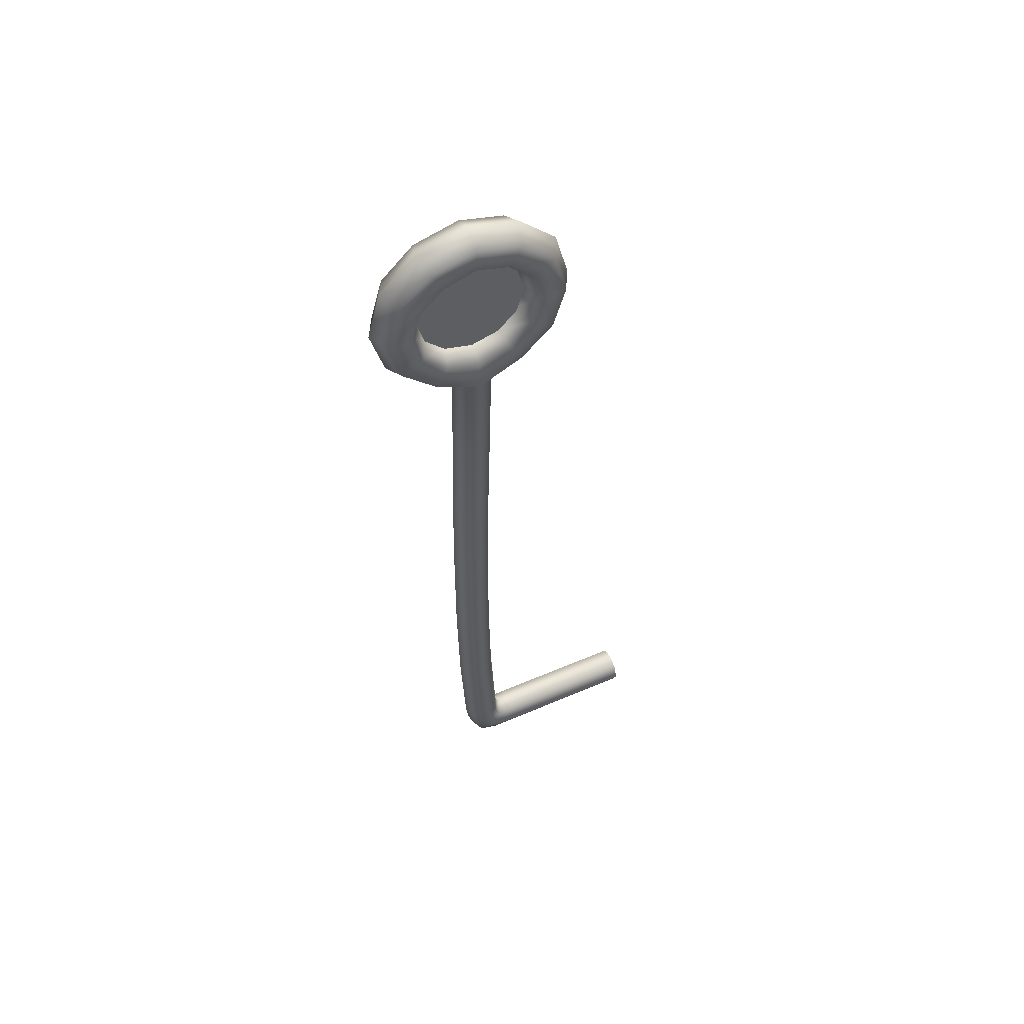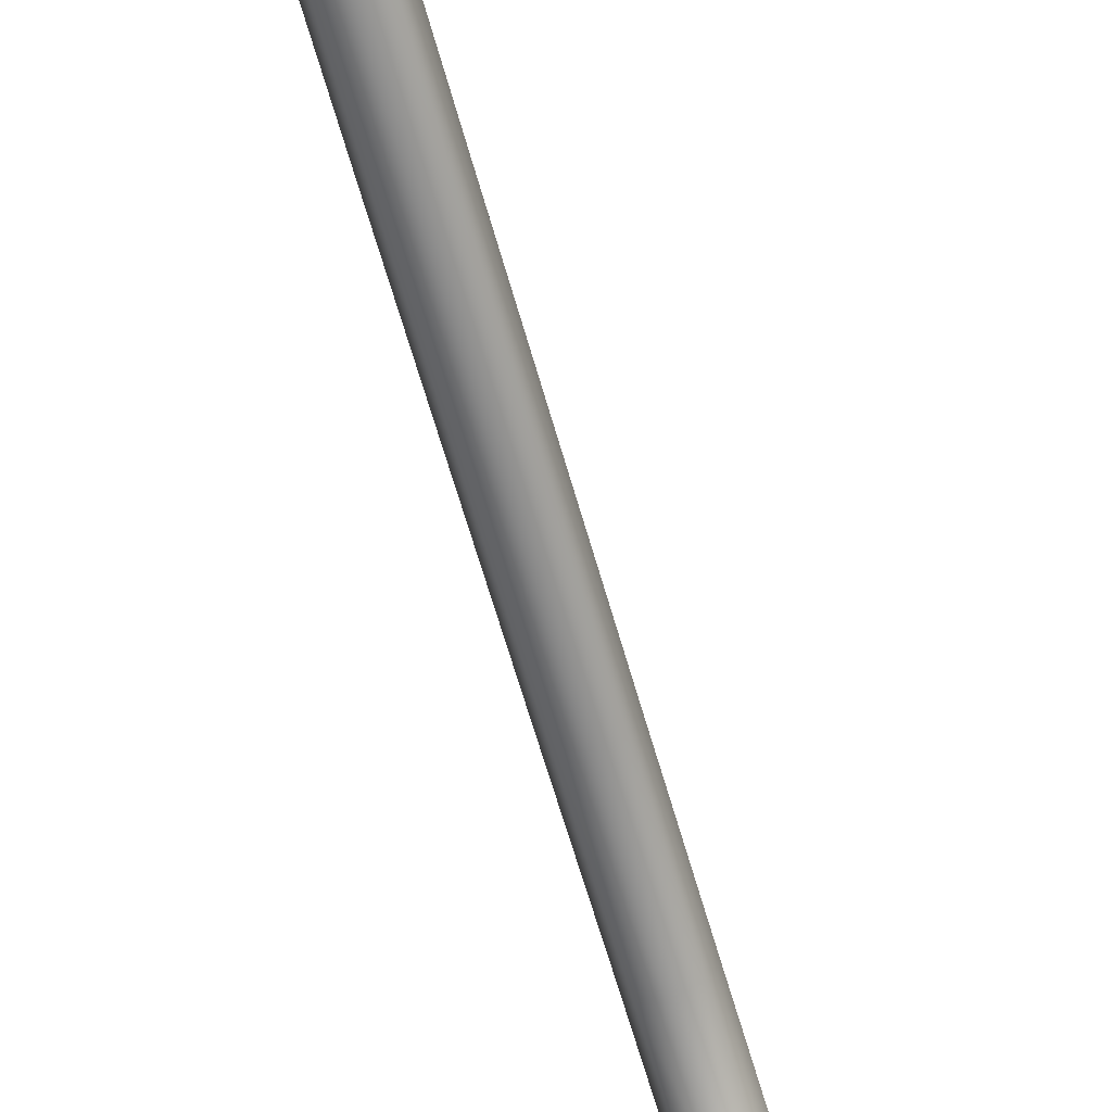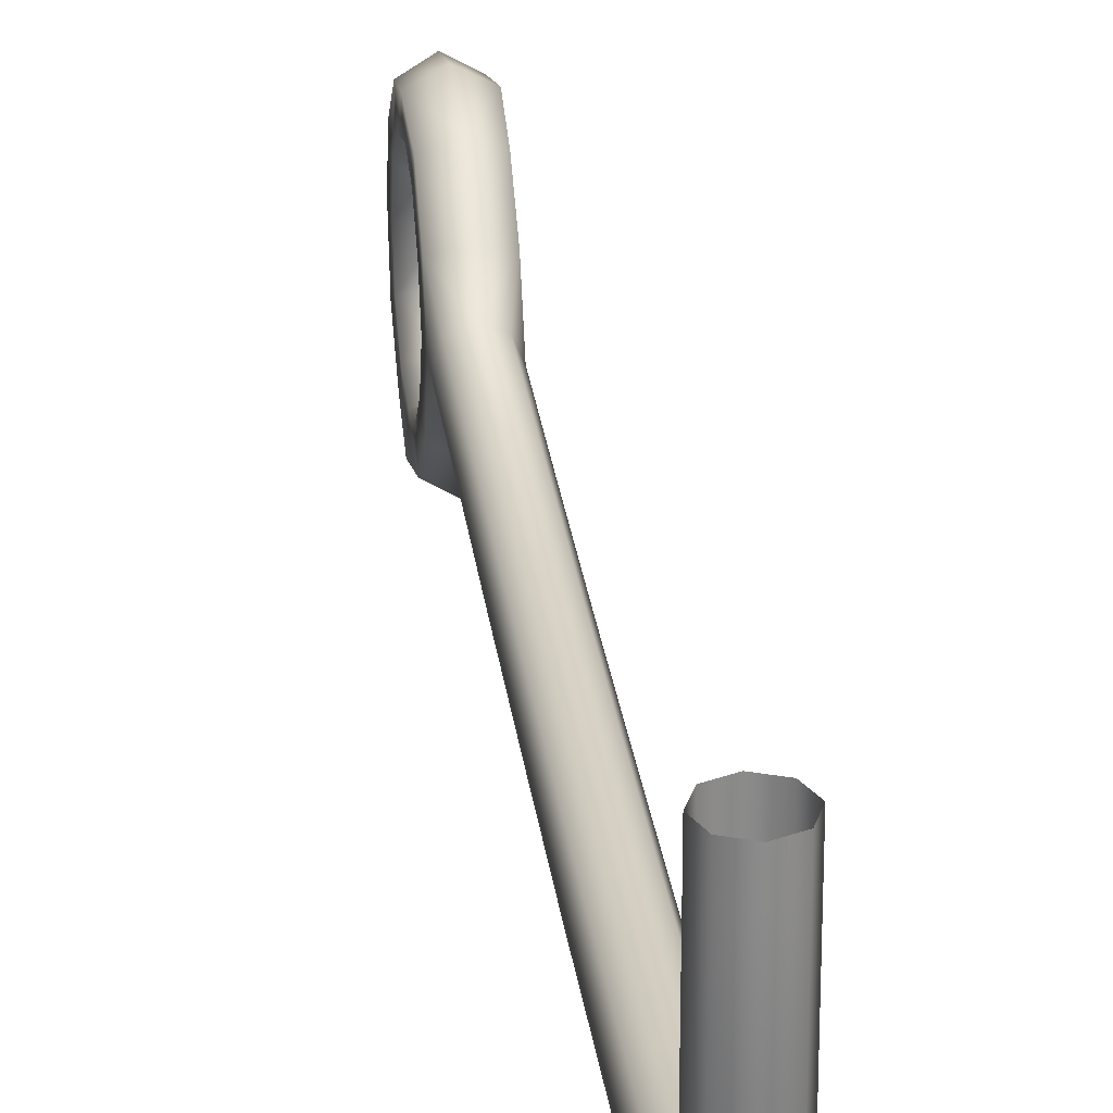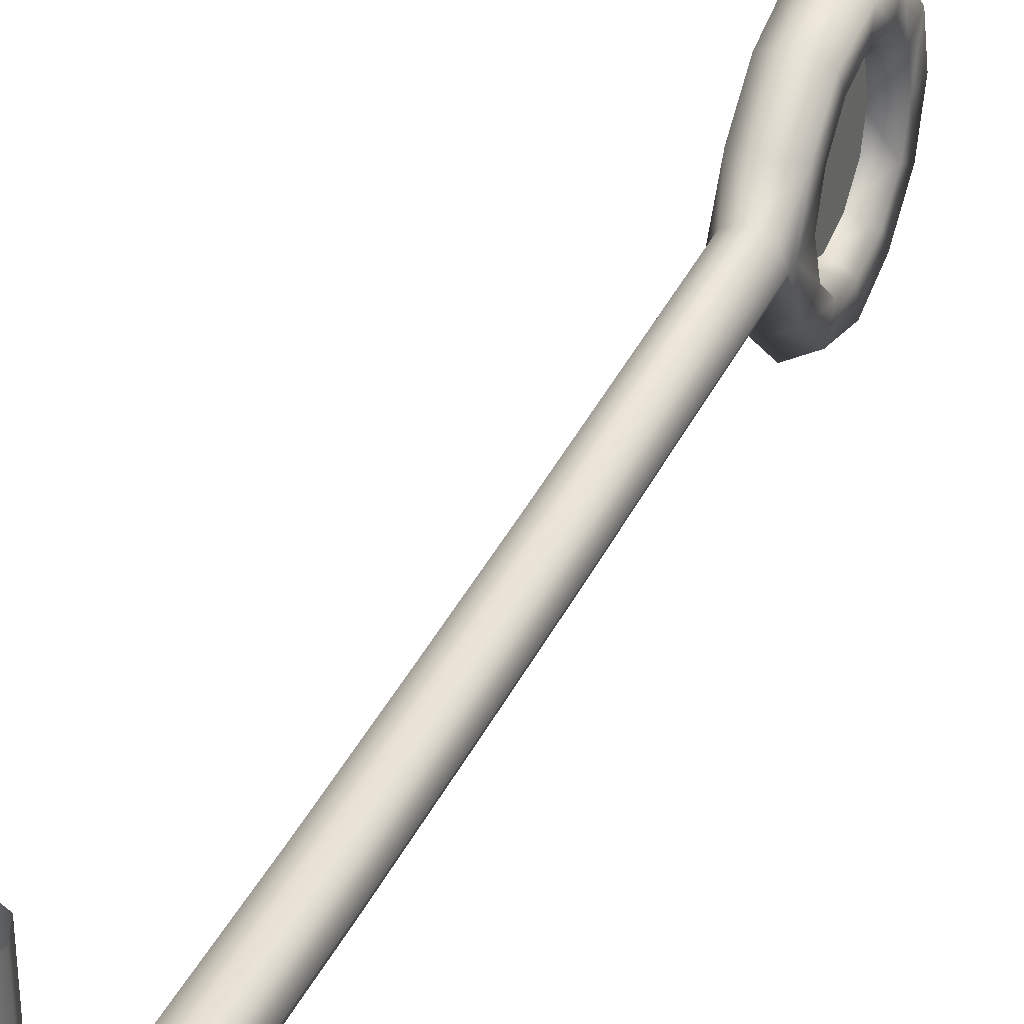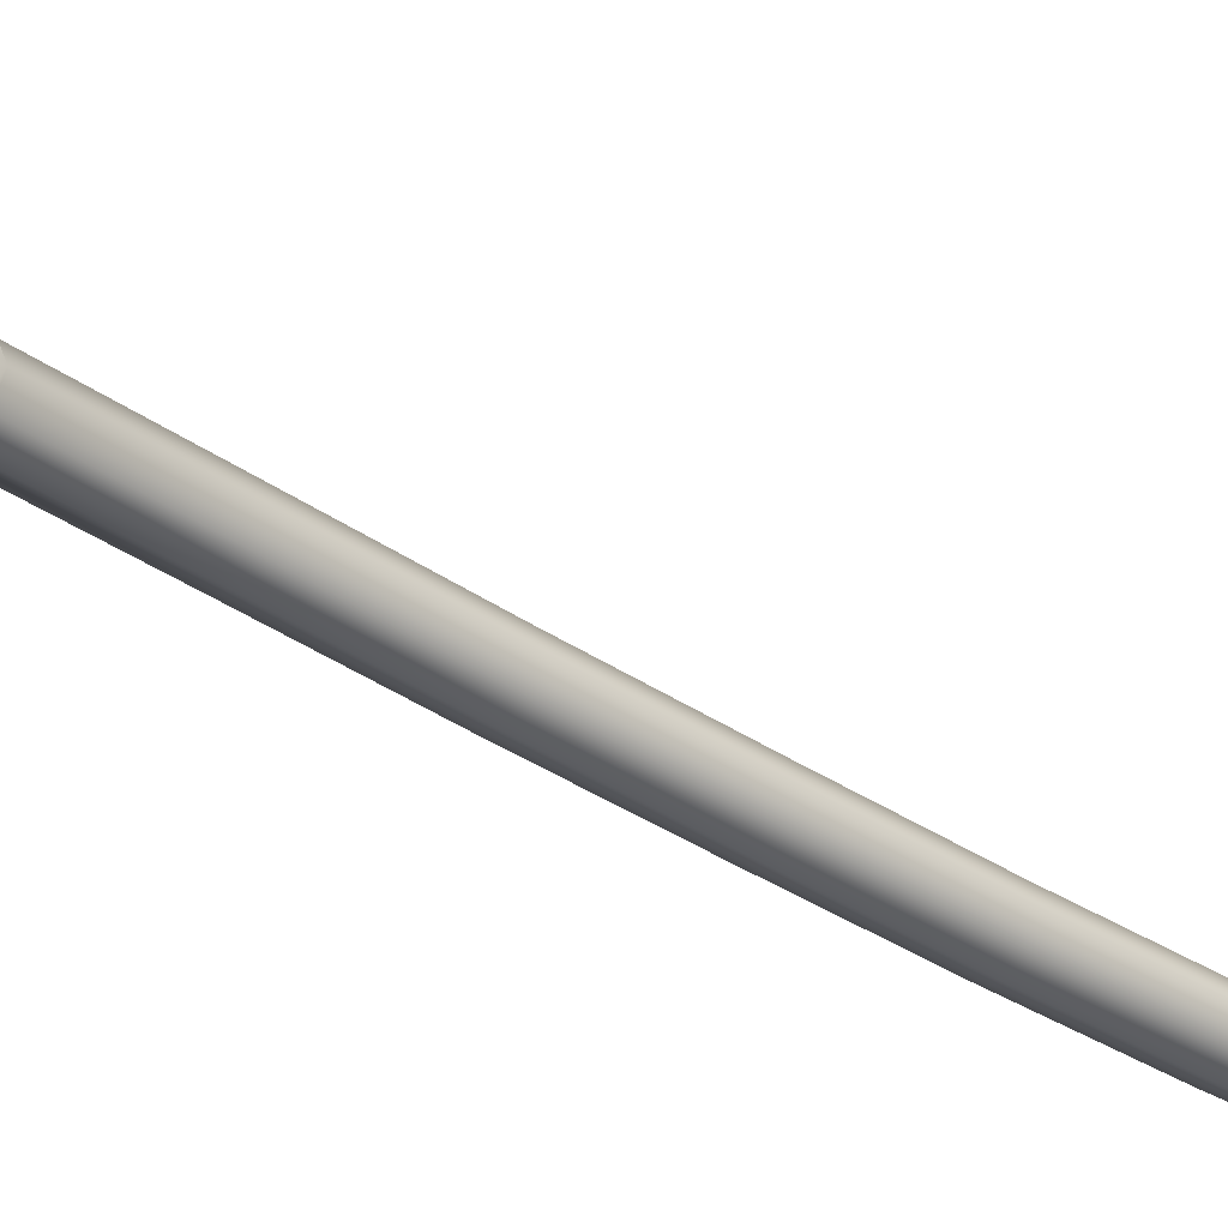
<metadata>
{"format":"obj","ext":"obj","renderer":"f3d","projection":"perspective","resolution":1024,"background":"white","views":[{"elev":55.6,"azim":-114.2,"up":"+Y"},{"elev":-62.4,"azim":15.5,"up":"+Z"},{"elev":26.6,"azim":-7.2,"up":"+Z"},{"elev":37.0,"azim":23.5,"up":"+Z"},{"elev":-35.0,"azim":-131.8,"up":"+Z"}]}
</metadata>
<code>
g pm0999_12_TailSkin
v -0.0001447 0.0692 -0.02037
v -0.0001451 0.06522 -0.0243
v -0.0001448 0.06805 -0.02315
v -0.0001447 0.06522 -0.02037
v -0.0001451 0.06522 -0.01645
v -0.0001448 0.06805 -0.0176
v -0.0001447 0.06133 -0.02037
v -0.0001448 0.0625 -0.02315
v -0.0001448 0.0625 -0.0176
v 6.922e-19 0.02281 -0.01197
v -0.0007334 0.02312 -0.01091
v 1.524e-18 0.02281 -0.01091
v -0.0007334 0.02312 -0.01197
v -0.001037 0.02385 -0.0109
v -0.0007344 0.02312 -0.01308
v 5.738e-19 0.02281 -0.01309
v 4.715e-19 0.02281 -0.01853
v -0.001037 0.02385 -0.01197
v -0.0007334 0.02458 -0.0109
v -0.0007394 0.02311 -0.01853
v -4.281e-19 0.02281 -0.01985
v -0.001039 0.02385 -0.01308
v -0.0007334 0.02458 -0.01197
v 6.322e-19 0.02489 -0.0109
v -4.304e-20 0.02489 -0.01197
v -5.88e-19 0.02489 -0.01308
v -0.0007344 0.02459 -0.01308
v -0.0007399 0.02312 -0.0197
v 9.925e-19 0.02323 -0.02098
v -0.001046 0.02385 -0.01854
v -0.0007393 0.02459 -0.01854
v -9.396e-19 0.0249 -0.01854
v -0.0007402 0.0235 -0.02072
v 1.962e-18 0.02452 -0.02137
v -0.001046 0.02386 -0.01936
v -0.0007359 0.0246 -0.01902
v -1.025e-18 0.0249 -0.01887
v -0.0007399 0.02463 -0.02107
v 1.09e-18 0.0256 -0.02149
v -0.001046 0.02414 -0.02008
v -0.0007312 0.02477 -0.01944
v 2.67e-19 0.02502 -0.01918
v -0.0007393 0.02561 -0.02119
v 1.07e-18 0.03145 -0.02175
v -0.001046 0.02488 -0.02035
v -0.0007356 0.02513 -0.01963
v 1.273e-18 0.02527 -0.01935
v -0.0007357 0.03145 -0.02144
v 1.768e-18 0.03727 -0.02183
v -0.001045 0.02564 -0.02045
v -0.0007385 0.02567 -0.01971
v 1.221e-18 0.02569 -0.0194
v -0.000732 0.03727 -0.02152
v 1.547e-18 0.04309 -0.0218
v -0.001043 0.03145 -0.0207
v -0.0007354 0.03145 -0.01996
v 9.208e-19 0.03145 -0.01966
v -0.0007283 0.04309 -0.02149
v 9.693e-19 0.0489 -0.02172
v -0.001041 0.03727 -0.02078
v -0.0007317 0.03727 -0.02005
v 9.272e-19 0.03727 -0.01974
v -0.0007247 0.04892 -0.02141
v 1.521e-18 0.05465 -0.02156
v -0.001039 0.04309 -0.02075
v -0.0007281 0.04309 -0.02001
v 1.022e-18 0.0431 -0.01971
v -0.000721 0.05468 -0.02125
v 1.717e-18 0.06019 -0.02142
v -0.001036 0.04892 -0.02067
v -0.0007244 0.04897 -0.01993
v 1.586e-18 0.04893 -0.01962
v -0.001034 0.05474 -0.02051
v -0.0007208 0.05479 -0.01977
v 1.014e-18 0.05483 -0.01946
v -0.0007315 0.06022 -0.02111
v -0.001055 0.0613 -0.02262
v -9.826e-20 0.06078 -0.02292
v -0.001047 0.06019 -0.02037
v -0.0007318 0.06024 -0.01964
v -0.001055 0.0613 -0.01813
v 2.119e-18 0.0602 -0.01932
v 1.617e-18 0.06078 -0.01783
v -0.001048 0.06295 -0.02427
v 4.875e-19 0.06263 -0.02478
v -0.001044 0.06067 -0.02037
v -0.001048 0.06295 -0.01648
v 4.156e-19 0.06263 -0.01597
v -0.00111 0.06522 -0.02486
v 1.756e-18 0.06522 -0.02546
v -0.00111 0.06522 -0.01588
v 1.632e-18 0.06522 -0.01529
v -0.001048 0.06749 -0.02427
v 1.55e-18 0.0678 -0.02478
v -0.001048 0.06749 -0.01648
v 1.153e-18 0.0678 -0.01597
v -0.001055 0.06913 -0.02262
v 4.648e-19 0.06966 -0.02292
v -0.001055 0.06913 -0.01813
v -2.564e-19 0.06966 -0.01783
v -0.001044 0.06976 -0.02037
v -1.096e-18 0.07036 -0.02037
v -0.001044 0.06854 -0.02037
v -0.001055 0.06805 -0.02202
v -0.001048 0.06684 -0.02323
v -0.001055 0.06805 -0.01873
v -0.001033 0.06522 -0.02365
v 9.69e-21 0.06784 -0.02037
v 2.619e-19 0.06751 -0.02172
v 1.211e-18 0.06652 -0.02271
v 1.838e-18 0.06522 -0.02305
v 2.659e-18 0.06751 -0.01903
v 1.323e-18 0.06384 -0.0227
v 2.951e-18 0.06652 -0.01804
v -0.001048 0.06684 -0.01752
v 1.522e-18 0.06522 -0.0177
v -0.001048 0.06359 -0.02323
v -6.319e-19 0.06282 -0.02173
v -0.001033 0.06522 -0.0171
v 1.885e-18 0.06384 -0.01805
v -0.001055 0.06238 -0.02202
v 1.567e-18 0.06244 -0.02037
v -0.001048 0.06359 -0.01752
v 3.29e-18 0.06282 -0.01902
v -0.001055 0.06238 -0.01873
v -0.001044 0.06189 -0.02037
v 0.0001447 0.0692 -0.02037
v 0.0001448 0.06805 -0.02315
v 0.0001451 0.06522 -0.0243
v 0.0001447 0.06522 -0.02037
v 0.0001451 0.06522 -0.01645
v 0.0001448 0.06805 -0.0176
v 0.0001447 0.06133 -0.02037
v 0.0001448 0.0625 -0.02315
v 0.0001448 0.0625 -0.0176
v 6.922e-19 0.02281 -0.01197
v 1.524e-18 0.02281 -0.01091
v 0.0007334 0.02312 -0.01091
v 0.0007334 0.02312 -0.01197
v 0.001037 0.02385 -0.0109
v 0.0007344 0.02312 -0.01308
v 5.738e-19 0.02281 -0.01309
v 4.715e-19 0.02281 -0.01853
v 0.001037 0.02385 -0.01197
v 0.0007334 0.02458 -0.0109
v 0.0007394 0.02311 -0.01853
v -4.281e-19 0.02281 -0.01985
v 0.001039 0.02385 -0.01308
v 0.0007334 0.02458 -0.01197
v 6.322e-19 0.02489 -0.0109
v -4.304e-20 0.02489 -0.01197
v -5.88e-19 0.02489 -0.01308
v 0.0007344 0.02459 -0.01308
v 0.0007399 0.02312 -0.0197
v 9.925e-19 0.02323 -0.02098
v 0.001046 0.02385 -0.01854
v 0.0007393 0.02459 -0.01854
v -9.396e-19 0.0249 -0.01854
v 0.0007402 0.0235 -0.02072
v 1.962e-18 0.02452 -0.02137
v 0.001046 0.02386 -0.01936
v 0.0007359 0.0246 -0.01902
v -1.025e-18 0.0249 -0.01887
v 0.0007399 0.02463 -0.02107
v 1.09e-18 0.0256 -0.02149
v 0.001046 0.02414 -0.02008
v 0.0007312 0.02477 -0.01944
v 2.67e-19 0.02502 -0.01918
v 0.0007393 0.02561 -0.02119
v 1.07e-18 0.03145 -0.02175
v 0.001046 0.02488 -0.02035
v 0.0007356 0.02513 -0.01963
v 1.273e-18 0.02527 -0.01935
v 0.0007357 0.03145 -0.02144
v 1.768e-18 0.03727 -0.02183
v 0.001045 0.02564 -0.02045
v 0.0007385 0.02567 -0.01971
v 1.221e-18 0.02569 -0.0194
v 0.000732 0.03727 -0.02152
v 1.547e-18 0.04309 -0.0218
v 0.001043 0.03145 -0.0207
v 0.0007354 0.03145 -0.01996
v 9.208e-19 0.03145 -0.01966
v 0.0007283 0.04309 -0.02149
v 9.693e-19 0.0489 -0.02172
v 0.001041 0.03727 -0.02078
v 0.0007317 0.03727 -0.02005
v 9.272e-19 0.03727 -0.01974
v 0.0007247 0.04892 -0.02141
v 1.521e-18 0.05465 -0.02156
v 0.001039 0.04309 -0.02075
v 0.0007281 0.04309 -0.02001
v 1.022e-18 0.0431 -0.01971
v 0.000721 0.05468 -0.02125
v 1.717e-18 0.06019 -0.02142
v 0.001036 0.04892 -0.02067
v 0.0007244 0.04897 -0.01993
v 1.586e-18 0.04893 -0.01962
v 0.001034 0.05474 -0.02051
v 0.0007208 0.05479 -0.01977
v 1.014e-18 0.05483 -0.01946
v 0.0007315 0.06022 -0.02111
v 0.001055 0.0613 -0.02262
v -9.826e-20 0.06078 -0.02292
v 0.001047 0.06019 -0.02037
v 0.0007318 0.06024 -0.01964
v 0.001055 0.0613 -0.01813
v 2.119e-18 0.0602 -0.01932
v 1.617e-18 0.06078 -0.01783
v 0.001048 0.06295 -0.02427
v 4.875e-19 0.06263 -0.02478
v 0.001044 0.06067 -0.02037
v 0.001048 0.06295 -0.01648
v 4.156e-19 0.06263 -0.01597
v 0.00111 0.06522 -0.02486
v 1.756e-18 0.06522 -0.02546
v 0.00111 0.06522 -0.01588
v 1.632e-18 0.06522 -0.01529
v 0.001048 0.06749 -0.02427
v 1.55e-18 0.0678 -0.02478
v 0.001048 0.06749 -0.01648
v 1.153e-18 0.0678 -0.01597
v 0.001055 0.06913 -0.02262
v 4.648e-19 0.06966 -0.02292
v 0.001055 0.06913 -0.01813
v -2.564e-19 0.06966 -0.01783
v 0.001044 0.06976 -0.02037
v -1.096e-18 0.07036 -0.02037
v 0.001044 0.06854 -0.02037
v 0.001055 0.06805 -0.02202
v 0.001048 0.06684 -0.02323
v 0.001055 0.06805 -0.01873
v 0.001033 0.06522 -0.02365
v 9.69e-21 0.06784 -0.02037
v 2.619e-19 0.06751 -0.02172
v 1.211e-18 0.06652 -0.02271
v 1.838e-18 0.06522 -0.02305
v 2.659e-18 0.06751 -0.01903
v 1.323e-18 0.06384 -0.0227
v 2.951e-18 0.06652 -0.01804
v 0.001048 0.06684 -0.01752
v 1.522e-18 0.06522 -0.0177
v 0.001048 0.06359 -0.02323
v -6.319e-19 0.06282 -0.02173
v 0.001033 0.06522 -0.0171
v 1.885e-18 0.06384 -0.01805
v 0.001055 0.06238 -0.02202
v 1.567e-18 0.06244 -0.02037
v 0.001048 0.06359 -0.01752
v 3.29e-18 0.06282 -0.01902
v 0.001055 0.06238 -0.01873
v 0.001044 0.06189 -0.02037
g pm0999_12_TailSkin_0
f 3 2 1
f 2 4 1
f 4 5 1
f 5 6 1
f 7 4 2
f 4 7 5
f 8 7 2
f 7 9 5
f 12 11 10
f 11 13 10
f 11 14 13
f 10 13 15
f 16 10 15
f 16 15 17
f 14 18 13
f 14 19 18
f 15 20 17
f 17 20 21
f 15 13 22
f 13 18 22
f 15 22 20
f 19 23 18
f 19 24 23
f 24 25 23
f 23 25 26
f 18 23 27
f 22 18 27
f 27 23 26
f 20 28 21
f 21 28 29
f 22 30 20
f 22 27 30
f 20 30 28
f 27 26 31
f 27 31 30
f 26 32 31
f 28 33 29
f 29 33 34
f 30 35 28
f 30 31 35
f 28 35 33
f 31 32 36
f 31 36 35
f 32 37 36
f 33 38 34
f 34 38 39
f 35 40 33
f 35 36 40
f 33 40 38
f 36 37 41
f 36 41 40
f 37 42 41
f 38 43 39
f 39 43 44
f 40 45 38
f 40 41 45
f 38 45 43
f 41 42 46
f 41 46 45
f 42 47 46
f 43 48 44
f 44 48 49
f 45 50 43
f 45 46 50
f 43 50 48
f 46 47 51
f 46 51 50
f 47 52 51
f 48 53 49
f 49 53 54
f 50 55 48
f 50 51 55
f 48 55 53
f 51 52 56
f 51 56 55
f 52 57 56
f 53 58 54
f 54 58 59
f 55 60 53
f 55 56 60
f 53 60 58
f 56 57 61
f 56 61 60
f 57 62 61
f 58 63 59
f 59 63 64
f 60 65 58
f 60 61 65
f 58 65 63
f 61 62 66
f 61 66 65
f 62 67 66
f 63 68 64
f 64 68 69
f 65 70 63
f 65 66 70
f 63 70 68
f 66 67 71
f 66 71 70
f 67 72 71
f 70 73 68
f 70 71 73
f 71 72 74
f 71 74 73
f 72 75 74
f 68 76 69
f 68 73 76
f 69 76 77
f 78 69 77
f 73 79 76
f 73 74 79
f 77 76 79
f 74 75 80
f 74 80 79
f 80 81 79
f 75 82 80
f 80 82 81
f 82 83 81
f 77 84 78
f 84 85 78
f 86 77 79
f 81 86 79
f 87 81 83
f 88 87 83
f 84 89 85
f 89 90 85
f 91 87 88
f 92 91 88
f 89 93 90
f 93 94 90
f 95 91 92
f 96 95 92
f 93 97 94
f 97 98 94
f 99 95 96
f 100 99 96
f 97 101 98
f 101 99 100
f 101 102 98
f 102 101 100
f 103 101 97
f 101 103 99
f 104 97 93
f 104 103 97
f 105 93 89
f 105 104 93
f 99 106 95
f 103 106 99
f 107 105 89
f 107 89 84
f 108 103 104
f 103 108 106
f 109 108 104
f 109 104 110
f 104 105 110
f 110 105 111
f 105 107 111
f 108 112 106
f 111 107 113
f 106 112 114
f 106 115 95
f 115 106 114
f 95 115 91
f 115 114 116
f 107 117 113
f 117 107 84
f 113 117 118
f 117 84 77
f 115 119 91
f 119 115 116
f 91 119 87
f 119 116 120
f 117 121 118
f 121 117 77
f 118 121 122
f 121 77 86
f 119 123 87
f 123 119 120
f 87 123 81
f 123 120 124
f 123 125 81
f 125 123 124
f 125 124 122
f 81 125 86
f 126 121 86
f 121 126 122
f 125 126 86
f 126 125 122
f 129 128 127
f 130 129 127
f 131 130 127
f 132 131 127
f 130 133 129
f 133 130 131
f 133 134 129
f 135 133 131
f 138 137 136
f 139 138 136
f 140 138 139
f 139 136 141
f 136 142 141
f 141 142 143
f 144 140 139
f 145 140 144
f 146 141 143
f 146 143 147
f 139 141 148
f 144 139 148
f 148 141 146
f 149 145 144
f 150 145 149
f 151 150 149
f 151 149 152
f 149 144 153
f 144 148 153
f 149 153 152
f 154 146 147
f 154 147 155
f 156 148 146
f 153 148 156
f 156 146 154
f 152 153 157
f 157 153 156
f 158 152 157
f 159 154 155
f 159 155 160
f 161 156 154
f 157 156 161
f 161 154 159
f 158 157 162
f 162 157 161
f 163 158 162
f 164 159 160
f 164 160 165
f 166 161 159
f 162 161 166
f 166 159 164
f 163 162 167
f 167 162 166
f 168 163 167
f 169 164 165
f 169 165 170
f 171 166 164
f 167 166 171
f 171 164 169
f 168 167 172
f 172 167 171
f 173 168 172
f 174 169 170
f 174 170 175
f 176 171 169
f 172 171 176
f 176 169 174
f 173 172 177
f 177 172 176
f 178 173 177
f 179 174 175
f 179 175 180
f 181 176 174
f 177 176 181
f 181 174 179
f 178 177 182
f 182 177 181
f 183 178 182
f 184 179 180
f 184 180 185
f 186 181 179
f 182 181 186
f 186 179 184
f 183 182 187
f 187 182 186
f 188 183 187
f 189 184 185
f 189 185 190
f 191 186 184
f 187 186 191
f 191 184 189
f 188 187 192
f 192 187 191
f 193 188 192
f 194 189 190
f 194 190 195
f 196 191 189
f 192 191 196
f 196 189 194
f 193 192 197
f 197 192 196
f 198 193 197
f 199 196 194
f 197 196 199
f 198 197 200
f 200 197 199
f 201 198 200
f 202 194 195
f 199 194 202
f 202 195 203
f 195 204 203
f 205 199 202
f 200 199 205
f 202 203 205
f 201 200 206
f 206 200 205
f 207 206 205
f 208 201 206
f 208 206 207
f 209 208 207
f 210 203 204
f 211 210 204
f 203 212 205
f 212 207 205
f 207 213 209
f 213 214 209
f 215 210 211
f 216 215 211
f 213 217 214
f 217 218 214
f 219 215 216
f 220 219 216
f 217 221 218
f 221 222 218
f 223 219 220
f 224 223 220
f 221 225 222
f 225 226 222
f 227 223 224
f 225 227 226
f 228 227 224
f 227 228 226
f 227 229 223
f 229 227 225
f 223 230 219
f 229 230 223
f 219 231 215
f 230 231 219
f 232 225 221
f 232 229 225
f 231 233 215
f 215 233 210
f 229 234 230
f 234 229 232
f 234 235 230
f 230 235 236
f 231 230 236
f 231 236 237
f 233 231 237
f 238 234 232
f 233 237 239
f 238 232 240
f 241 232 221
f 232 241 240
f 241 221 217
f 240 241 242
f 243 233 239
f 233 243 210
f 243 239 244
f 210 243 203
f 245 241 217
f 241 245 242
f 245 217 213
f 242 245 246
f 247 243 244
f 243 247 203
f 247 244 248
f 203 247 212
f 249 245 213
f 245 249 246
f 249 213 207
f 246 249 250
f 251 249 207
f 249 251 250
f 250 251 248
f 251 207 212
f 247 252 212
f 252 247 248
f 252 251 212
f 251 252 248

</code>
